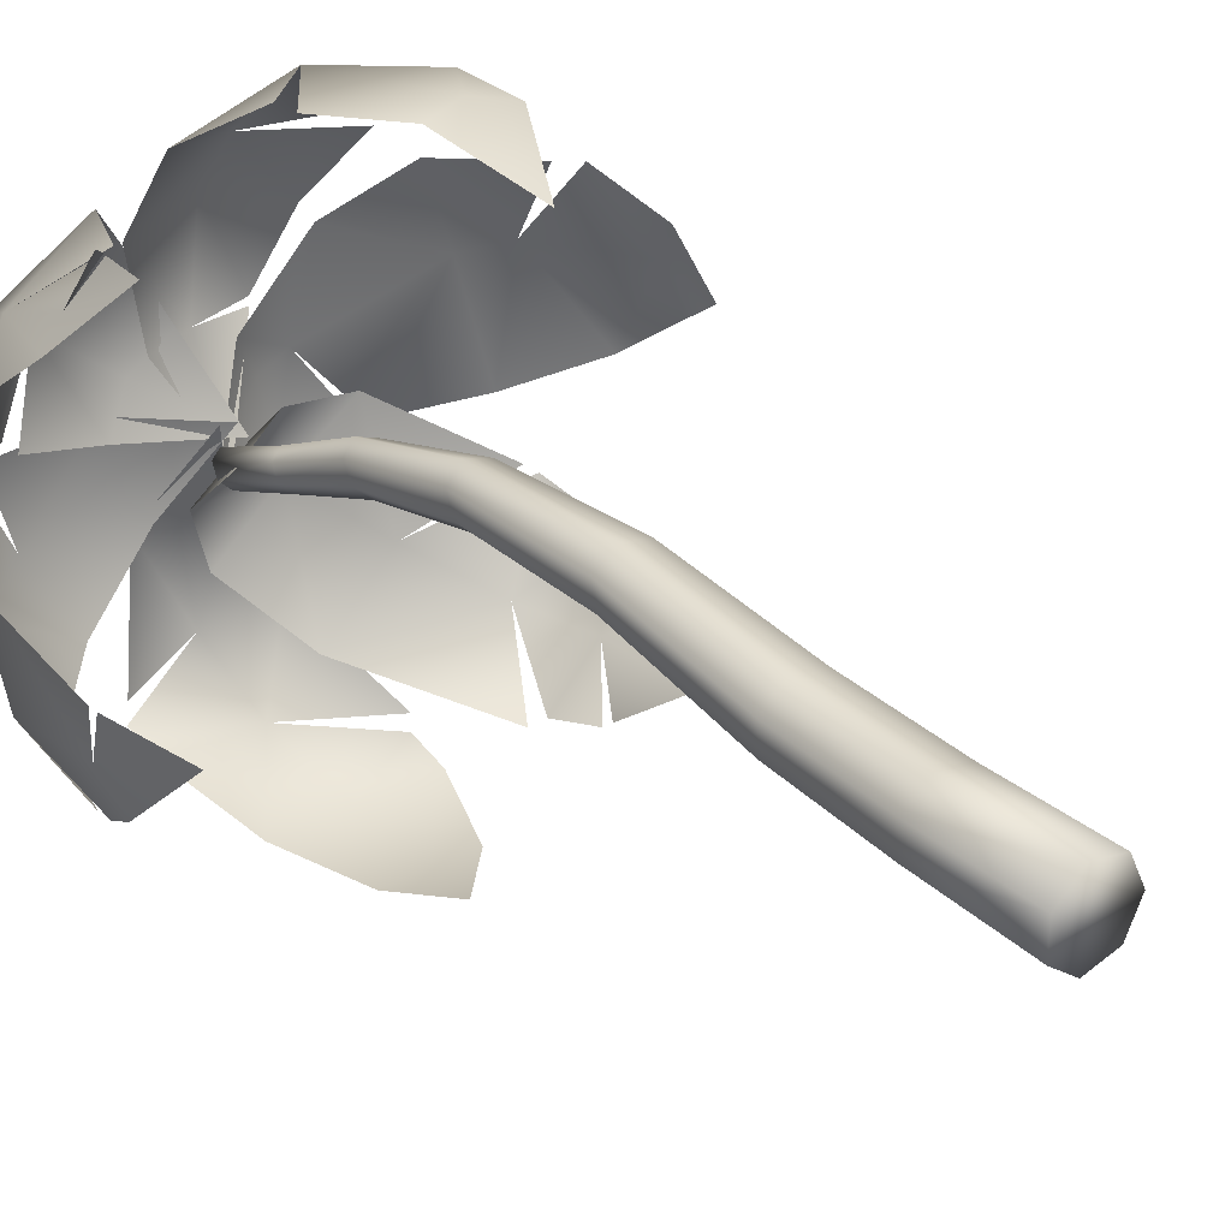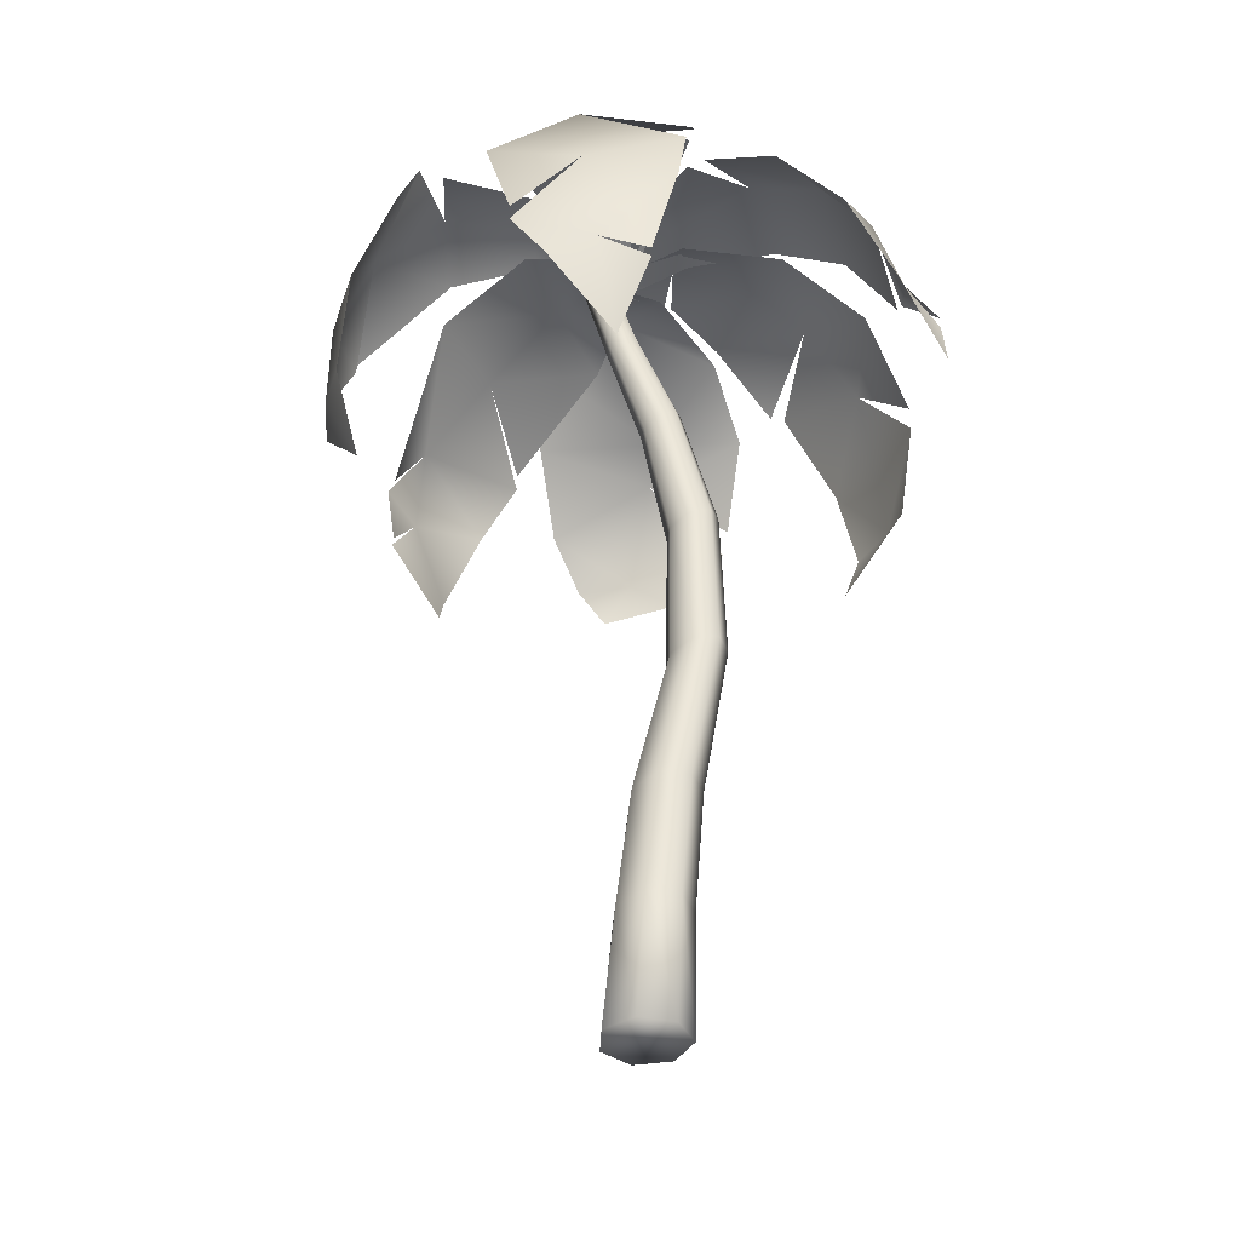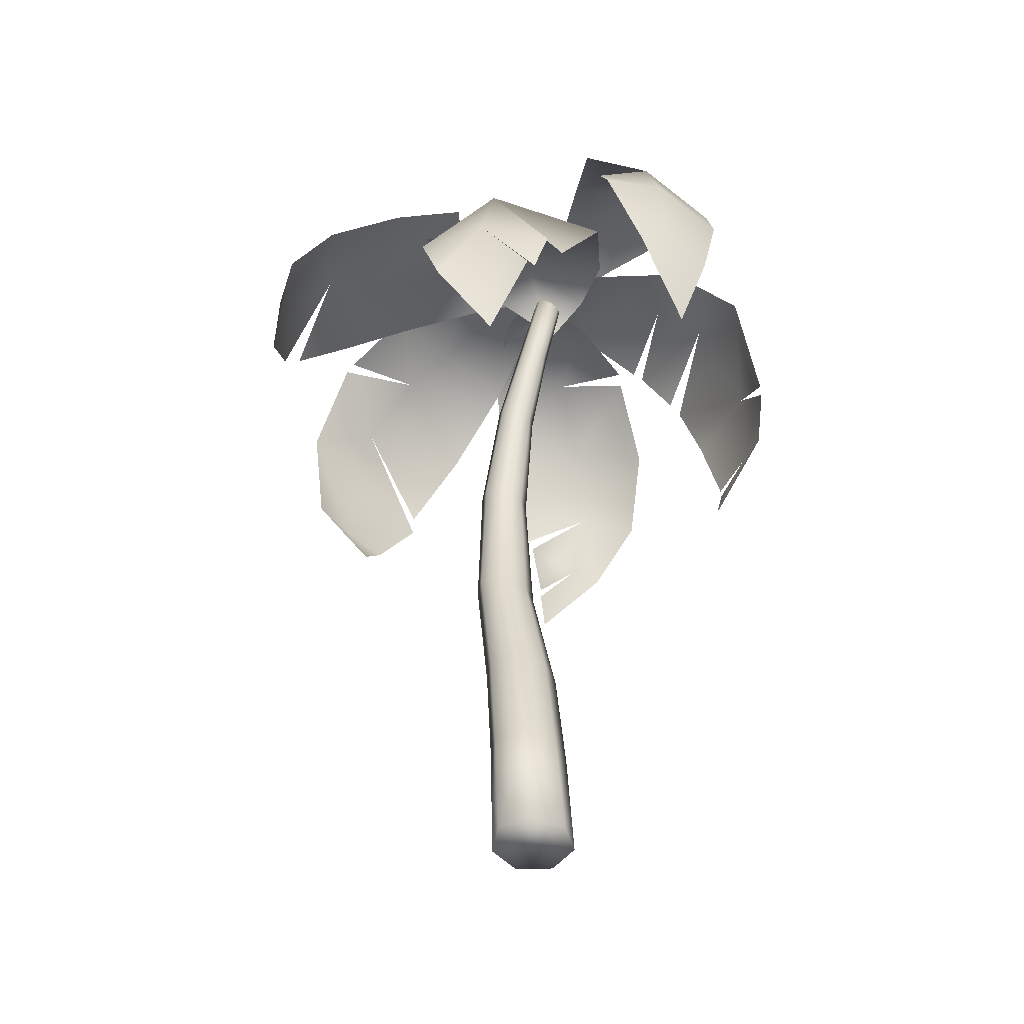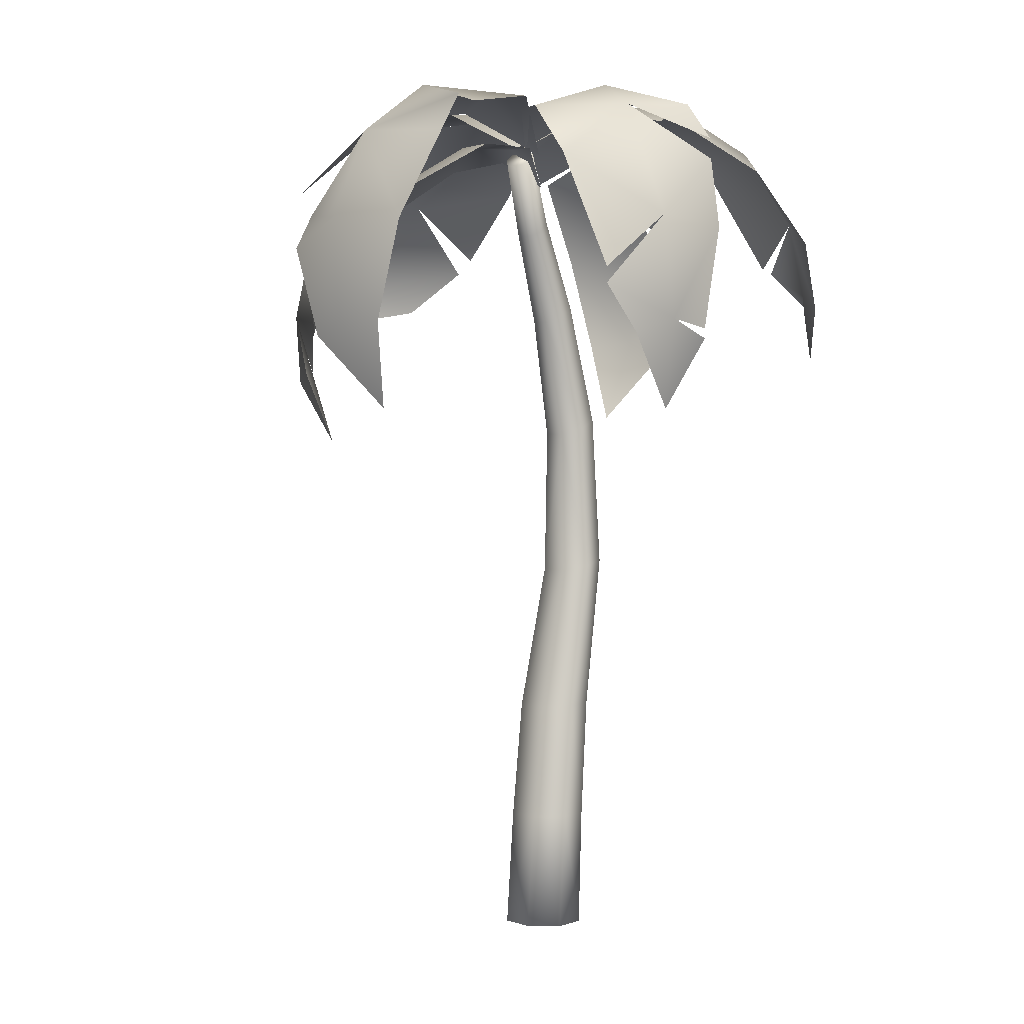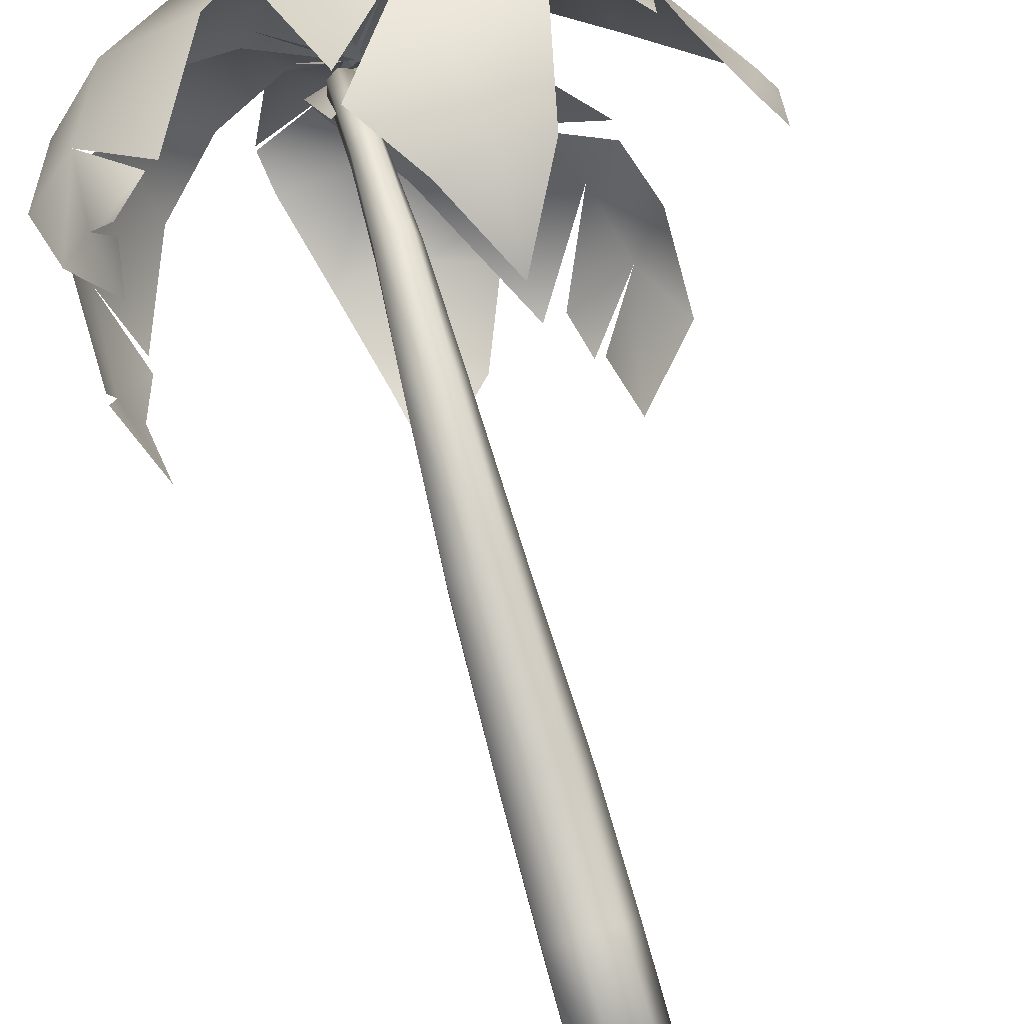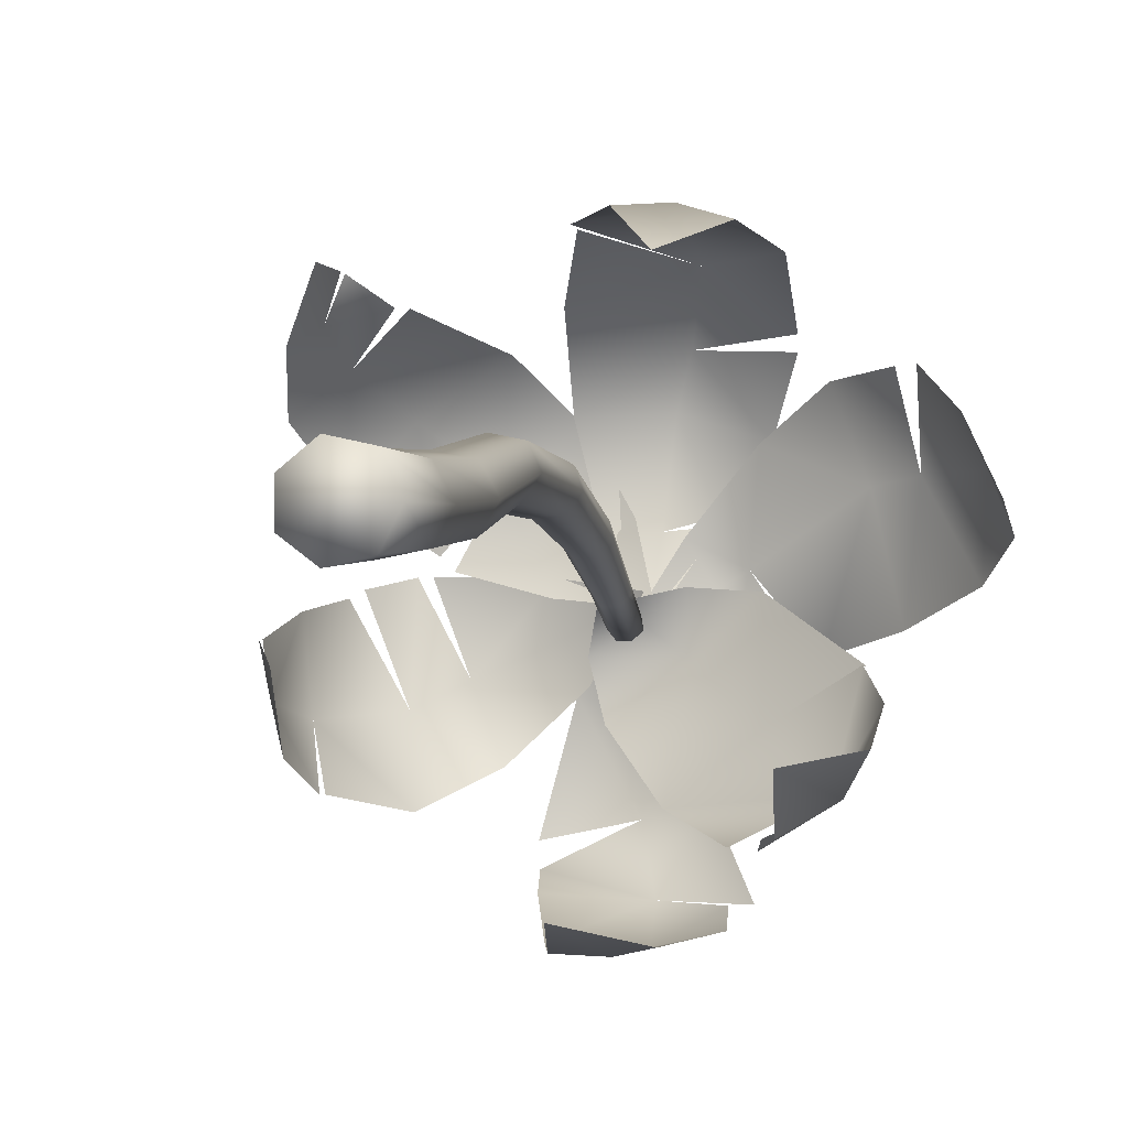
<metadata>
{"format":"obj","ext":"obj","renderer":"f3d","projection":"perspective","resolution":1024,"background":"white","views":[{"elev":29.1,"azim":-40.5,"up":"+Z"},{"elev":-38.1,"azim":-104.6,"up":"+Y"},{"elev":-49.0,"azim":143.4,"up":"+Y"},{"elev":1.4,"azim":-141.8,"up":"+Y"},{"elev":77.9,"azim":-15.8,"up":"+Z"},{"elev":-3.2,"azim":12.6,"up":"+Z"}]}
</metadata>
<code>
v  -7.903 143.8 -4.668
v  -0.3519 149.7 9.214
v  3.749 151.8 1.808
v  5.866 151.1 -7.757
v  10.65 147.7 22.1
v  8.666 151.4 4.611
v  17.14 149 -7.947
v  21.6 140.4 29.85
v  27.06 141.4 15.28
v  31.88 139.6 -4.547
v  19.33 149 -7.947
v  32.12 128.2 30.37
v  34.45 137.8 16.4
v  43.46 129.5 0.9007
v  35.36 125.5 30.37
v  42.07 117.3 22.98
v  44.86 122.5 15.68
v  48.43 121.9 6.829
v  47.51 115.1 11.51
v  -5.228 144.7 -4.405
v  -12.45 151 9.804
v  -4.361 153.6 10.33
v  4.057 153 11.04
v  -16.2 148.9 26.42
v  -2.185 153.6 27.34
v  11.79 152.5 22.86
v  4.057 153 12.35
v  -15.47 139.2 40.99
v  0.7164 149.8 35.81
v  16.85 143.2 34.37
v  -10.45 124.8 49.62
v  4.069 139.8 46.24
v  17.54 127.8 46.05
v  16.85 143.2 36.88
v  -10.45 120.4 49.62
v  -2.491 108.2 49.98
v  5.6 110.9 50.51
v  13.67 110.2 47.92
v  5.521 95.33 41.98
v  -5.018 143.5 1.41
v  -14.24 149.6 -11.91
v  -18.17 152.2 -4.779
v  -19.45 151.6 3.806
v  -26.06 147.6 -23.2
v  -32.02 152.1 -10.85
v  -37.12 149.9 4.022
v  -36.75 138.1 -29.43
v  -39.88 147.5 -15.17
v  -45.44 143.2 2.002
v  -39.42 149.9 4.022
v  -43.84 118.8 -26.73
v  -48.42 128.1 -16.58
v  -49.77 127 -1.714
v  -46.6 139.2 0.5921
v  -43.84 116.1 -26.73
v  -46.4 108 -21.85
v  -48.96 110.6 -14.4
v  -49.73 109.2 -6.13
v  -44.32 95.45 -10.06
v  -49.73 107.5 -6.13
v  -7.649 143.5 1.934
v  -2.733 149.6 -13.73
v  -8.968 152.2 -15.23
v  -16.3 151.6 -13.09
v  3.339 147.6 -27.24
v  -7.184 152.1 -30.63
v  -21.01 147.6 -33.52
v  12.16 133.2 -41.6
v  -3.37 143.3 -41.57
v  -19.92 142.1 -40.7
v  -21.01 148.3 -37.58
v  9.222 129.5 -41.6
v  9.989 123.6 -44.64
v  -1.163 128.1 -47.17
v  -15.5 127 -46.55
v  3.606 108 -46.01
v  -2.732 110.6 -47.44
v  -11.16 110 -47.07
v  -8.285 95.45 -42.37
v  -10.33 137 -0.9679
v  0.991 142.7 1.882
v  -5.372 144 -3.115
v  -12.92 143.2 -7.742
v  12.12 141.7 1.027
v  1.939 144.5 -8.667
v  -10.51 143.1 -17.28
v  27.93 129.2 -9.515
v  12.63 135.7 -18.02
v  -0.7125 134.4 -28.71
v  27.93 126.1 -9.515
v  31.94 116.7 -14.73
v  23.72 126.8 -26.63
v  12.46 109.8 -33.27
v  32.13 101.3 -20.67
v  27 113.1 -27.11
v  18.09 102.3 -31.99
v  16.26 110.7 -33.75
v  21.66 90.03 -23.04
v  19.75 102.3 -31.99
v  -3.469 143.5 -1.031
v  -19.59 149.6 0.7948
v  -14.98 152.2 7.339
v  -7.845 151.6 12.18
v  -33.39 147.6 4.636
v  -27.54 152.1 17.4
v  -15.17 151.1 25.47
v  -35.5 147.6 6.856
v  -46.98 138.5 15.15
v  -37.83 143.5 25.79
v  -23.59 142.4 34.83
v  -51.58 126.1 24.47
v  -43.68 130.4 31.93
v  -33.47 123.3 39.31
v  -48.43 114.9 33.53
v  -43.99 117.6 36.41
v  -40.49 115.8 43.28
v  -35.34 122.4 39.31
v  -41.59 105.8 43.5
v  -40.49 113.8 43.28
v  -13.65 0.0129 0.6158
v  -8.899 0.0152 -2.979
v  -2.977 0.0152 -1.705
v  -0.3407 0.0043 3.506
v  -2.977 0 8.93
v  -8.899 0 10.28
v  -13.65 0 6.494
v  -3.024 20.08 0.0464
v  -0.364 20.34 4.646
v  -8.879 20 -1.043
v  -13.6 20.21 2.114
v  -13.65 20.42 7.338
v  -8.899 20.38 10.67
v  -2.977 20.39 9.417
v  -3.241 40.43 2.414
v  -0.6683 40.91 6.68
v  -8.835 40.3 1.402
v  -13.37 40.66 4.316
v  -13.45 41.11 9.161
v  -8.886 41.31 12.29
v  -3.151 41.24 11.15
v  -4.397 66.02 8.088
v  -1.998 66.95 11.73
v  -9.174 65.86 7.421
v  -12.89 66.61 10.06
v  -12.87 67.58 14.14
v  -8.918 68.06 16.73
v  -3.987 67.81 15.66
v  -4.676 91.62 8.43
v  -2.712 93.1 11.56
v  -8.486 91.35 7.904
v  -11.44 92.49 10.22
v  -11.43 94.1 13.79
v  -8.256 94.98 16.04
v  -4.272 94.57 15.04
v  -4.809 112.7 4.226
v  -3.135 114.3 6.633
v  -7.857 112.4 3.965
v  -10.06 113.6 5.968
v  -9.818 115.4 8.809
v  -7.216 116.5 10.39
v  -4.193 116 9.424
v  -5.428 128.3 -1.353
v  -3.989 129.8 0.3526
v  -7.876 128 -1.384
v  -9.5 129.1 0.2753
v  -9.084 130.8 2.385
v  -6.928 131.8 3.36
v  -4.654 131.3 2.456
v  -6.156 140.7 -5.605
v  -4.822 142.2 -4.1
v  -8.383 140.4 -5.579
v  -9.825 141.5 -4.043
v  -9.398 143.1 -2.152
v  -7.422 144 -1.332
v  -5.385 143.6 -2.199
o palmier_Sphere007
g palmier_Sphere007
f 1 2 3
f 1 3 4
f 2 5 6 3
f 6 7 4 3
f 5 8 9 6
f 9 10 11 6
f 8 12 13 9
f 13 14 10 9
f 15 16 17 13
f 17 18 14 13
f 19 17 16
f 19 18 17
f 20 21 22
f 20 22 23
f 24 25 22 21
f 25 26 27 22
f 24 28 29 25
f 29 30 26 25
f 28 31 32 29
f 32 33 34 29
f 35 36 37 32
f 37 38 33 32
f 39 37 36
f 39 38 37
f 40 41 42
f 40 42 43
f 41 44 45 42
f 45 46 43 42
f 44 47 48 45
f 48 49 50 45
f 47 51 52 48
f 52 53 54 48
f 55 56 57 52
f 57 58 53 52
f 59 57 56
f 59 60 57
f 61 62 63
f 61 63 64
f 62 65 66 63
f 66 67 64 63
f 65 68 69 66
f 69 70 71 66
f 72 73 74 69
f 69 74 75 70
f 73 76 77 74
f 77 78 75 74
f 79 77 76
f 79 78 77
f 80 81 82
f 80 82 83
f 81 84 85 82
f 85 86 83 82
f 84 87 88 85
f 85 88 89 86
f 90 91 92 88
f 92 93 89 88
f 91 94 95 92
f 95 96 97 92
f 98 95 94
f 98 99 95
f 100 101 102
f 100 102 103
f 101 104 105 102
f 102 105 106 103
f 107 108 109 105
f 105 109 110 106
f 108 111 112 109
f 112 113 110 109
f 114 115 112 111
f 115 116 117 112
f 118 115 114
f 118 119 115
f 120 121 122 123 124 125 126
f 123 122 127 128
f 122 121 129 127
f 120 130 129 121
f 126 131 130 120
f 125 132 131 126
f 124 133 132 125
f 124 123 128 133
f 128 127 134 135
f 127 129 136 134
f 130 137 136 129
f 131 138 137 130
f 132 139 138 131
f 132 133 140 139
f 133 128 135 140
f 135 134 141 142
f 134 136 143 141
f 137 144 143 136
f 138 145 144 137
f 139 146 145 138
f 139 140 147 146
f 140 135 142 147
f 142 141 148 149
f 141 143 150 148
f 144 151 150 143
f 145 152 151 144
f 146 153 152 145
f 146 147 154 153
f 147 142 149 154
f 149 148 155 156
f 148 150 157 155
f 151 158 157 150
f 152 159 158 151
f 153 160 159 152
f 153 154 161 160
f 154 149 156 161
f 156 155 162 163
f 155 157 164 162
f 158 165 164 157
f 159 166 165 158
f 160 167 166 159
f 160 161 168 167
f 161 156 163 168
f 163 162 169 170
f 162 164 171 169
f 165 172 171 164
f 166 173 172 165
f 167 174 173 166
f 167 168 175 174
f 168 163 170 175
f 171 172 173 174 175 170 169

</code>
